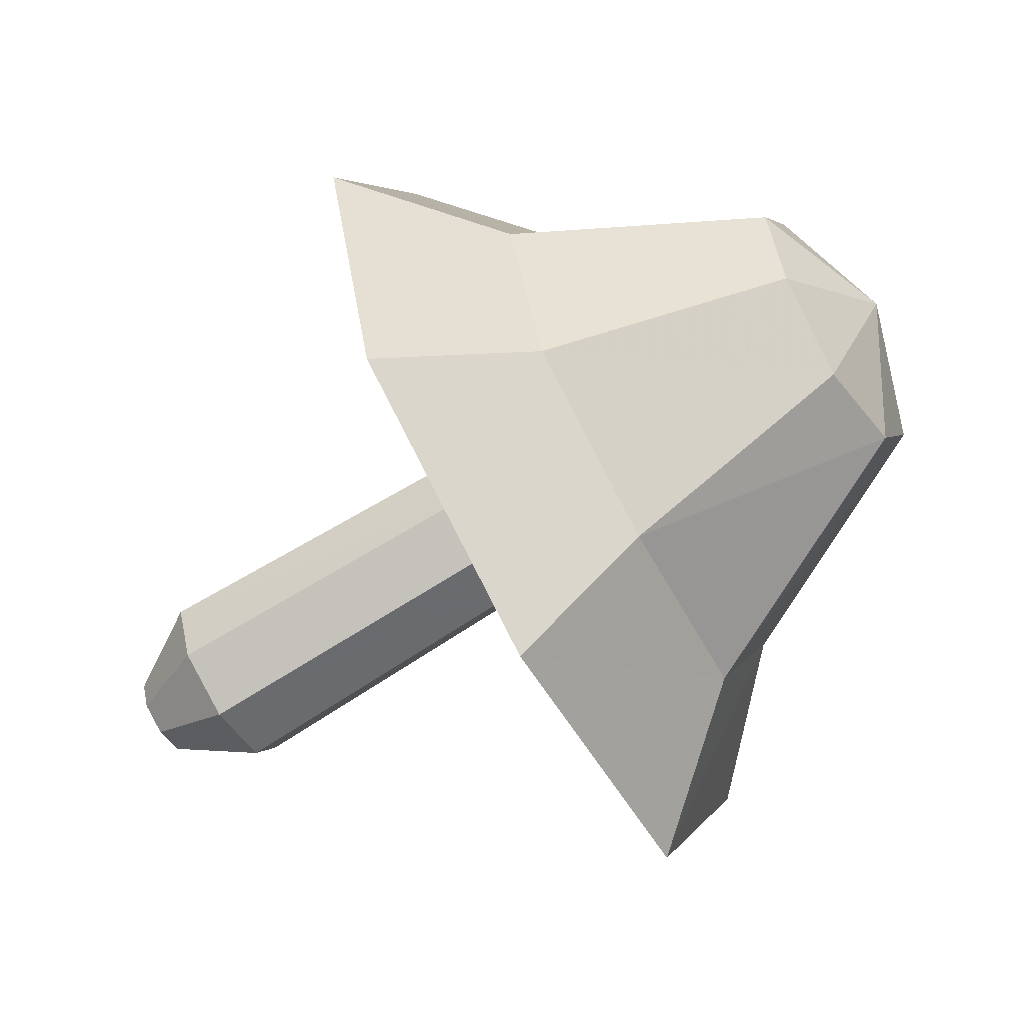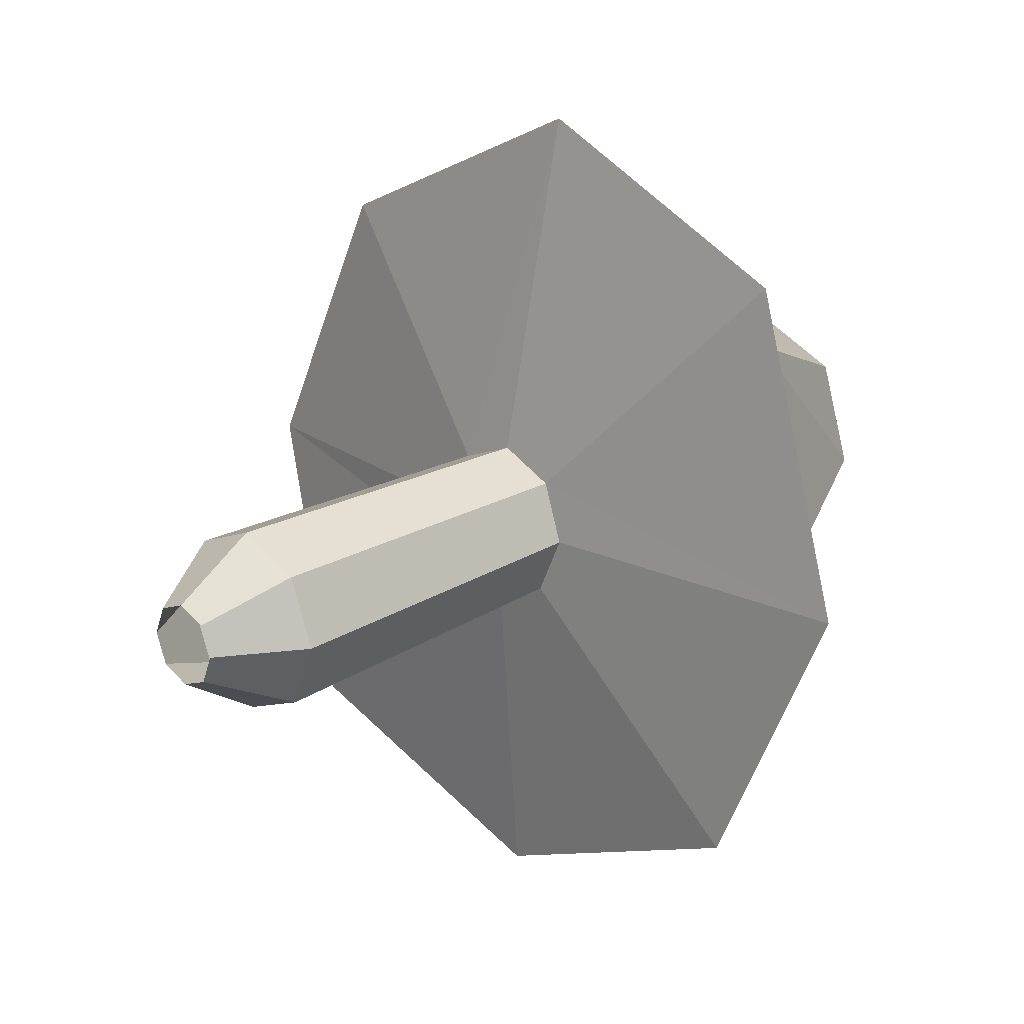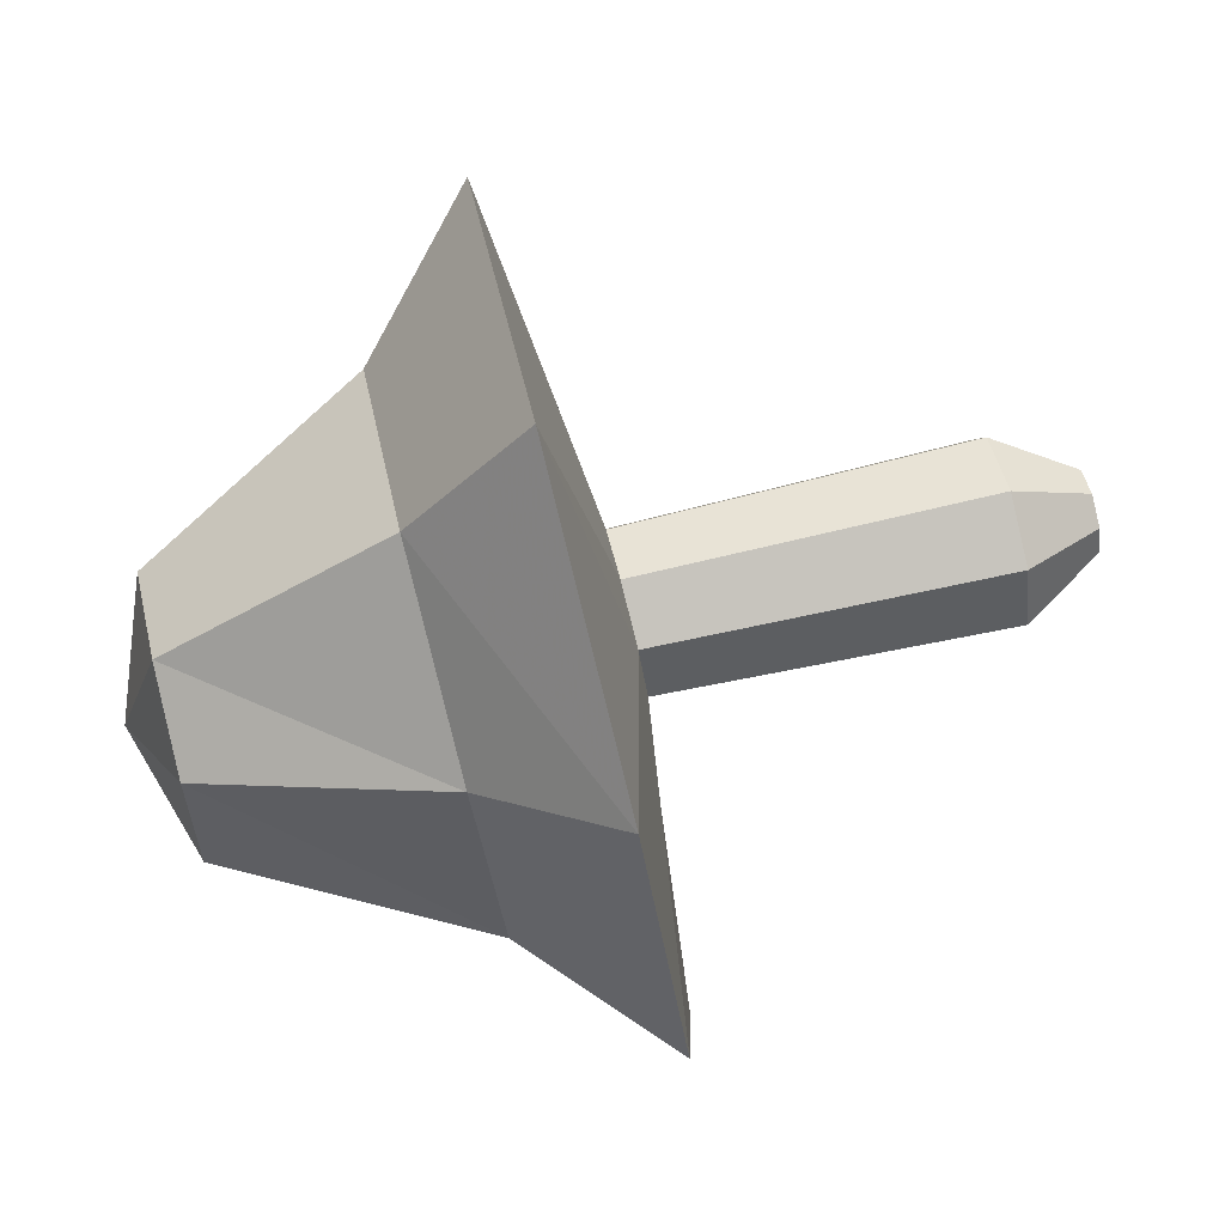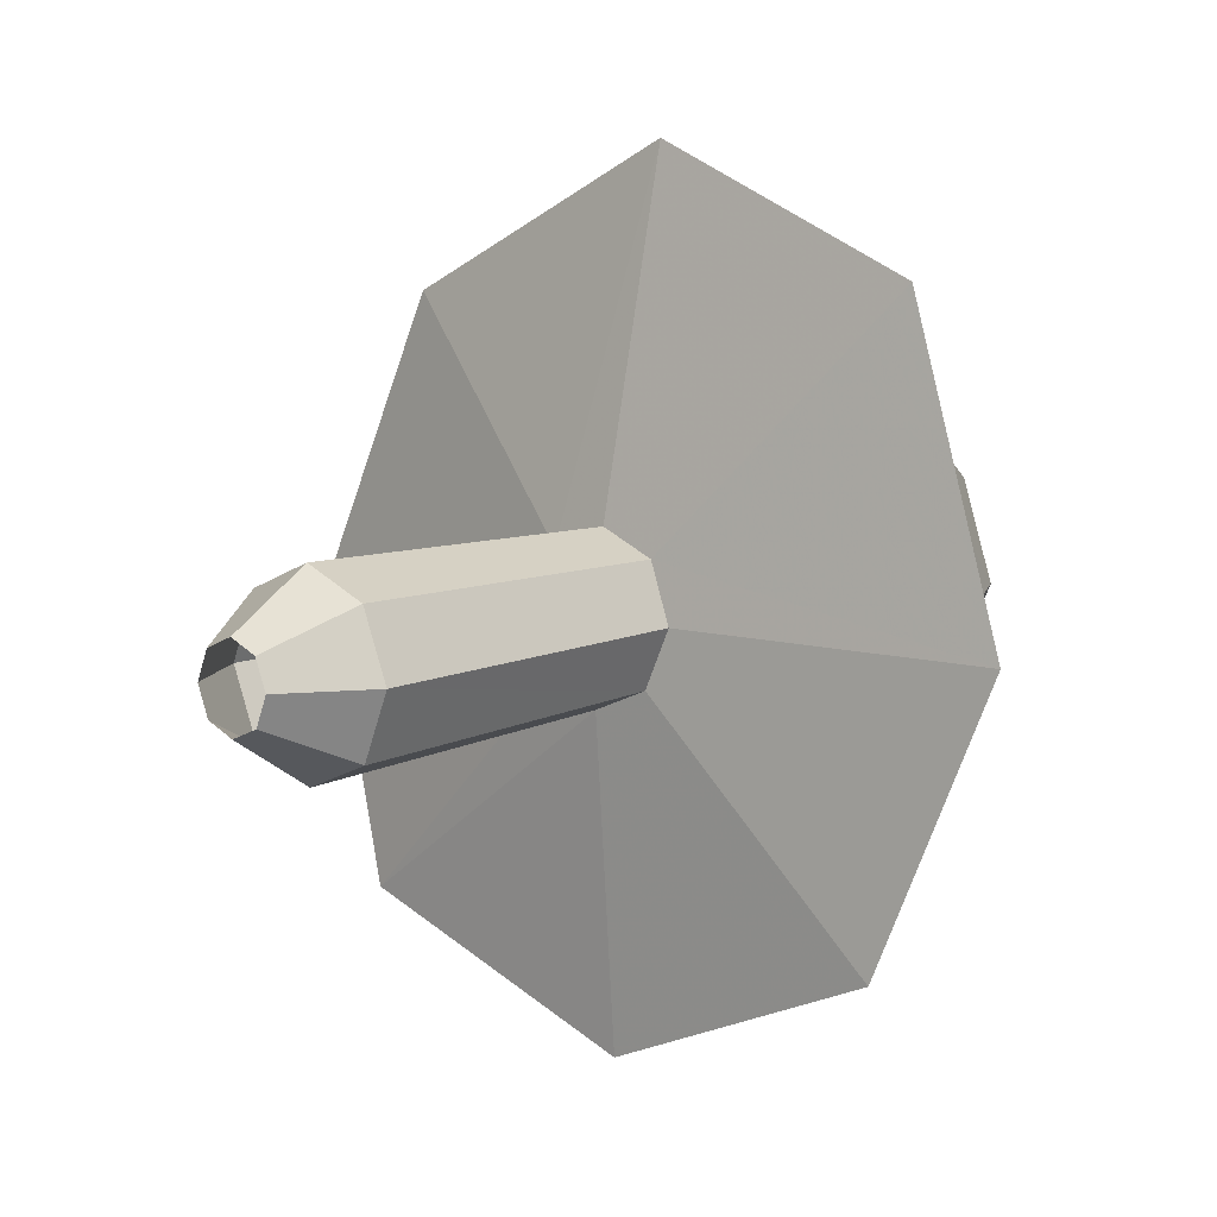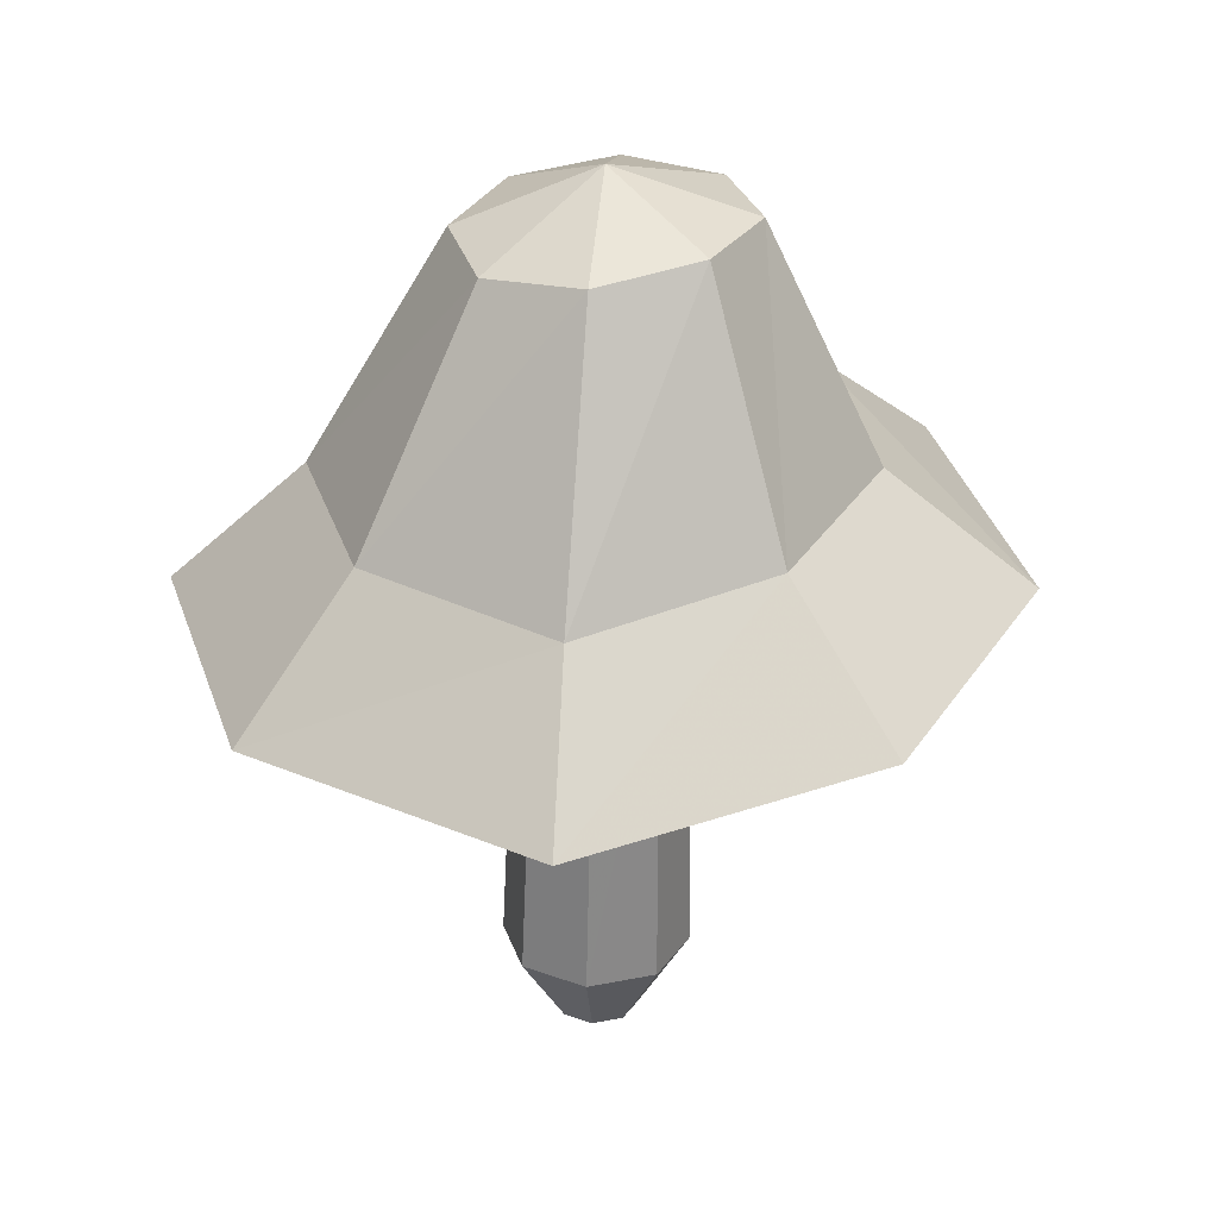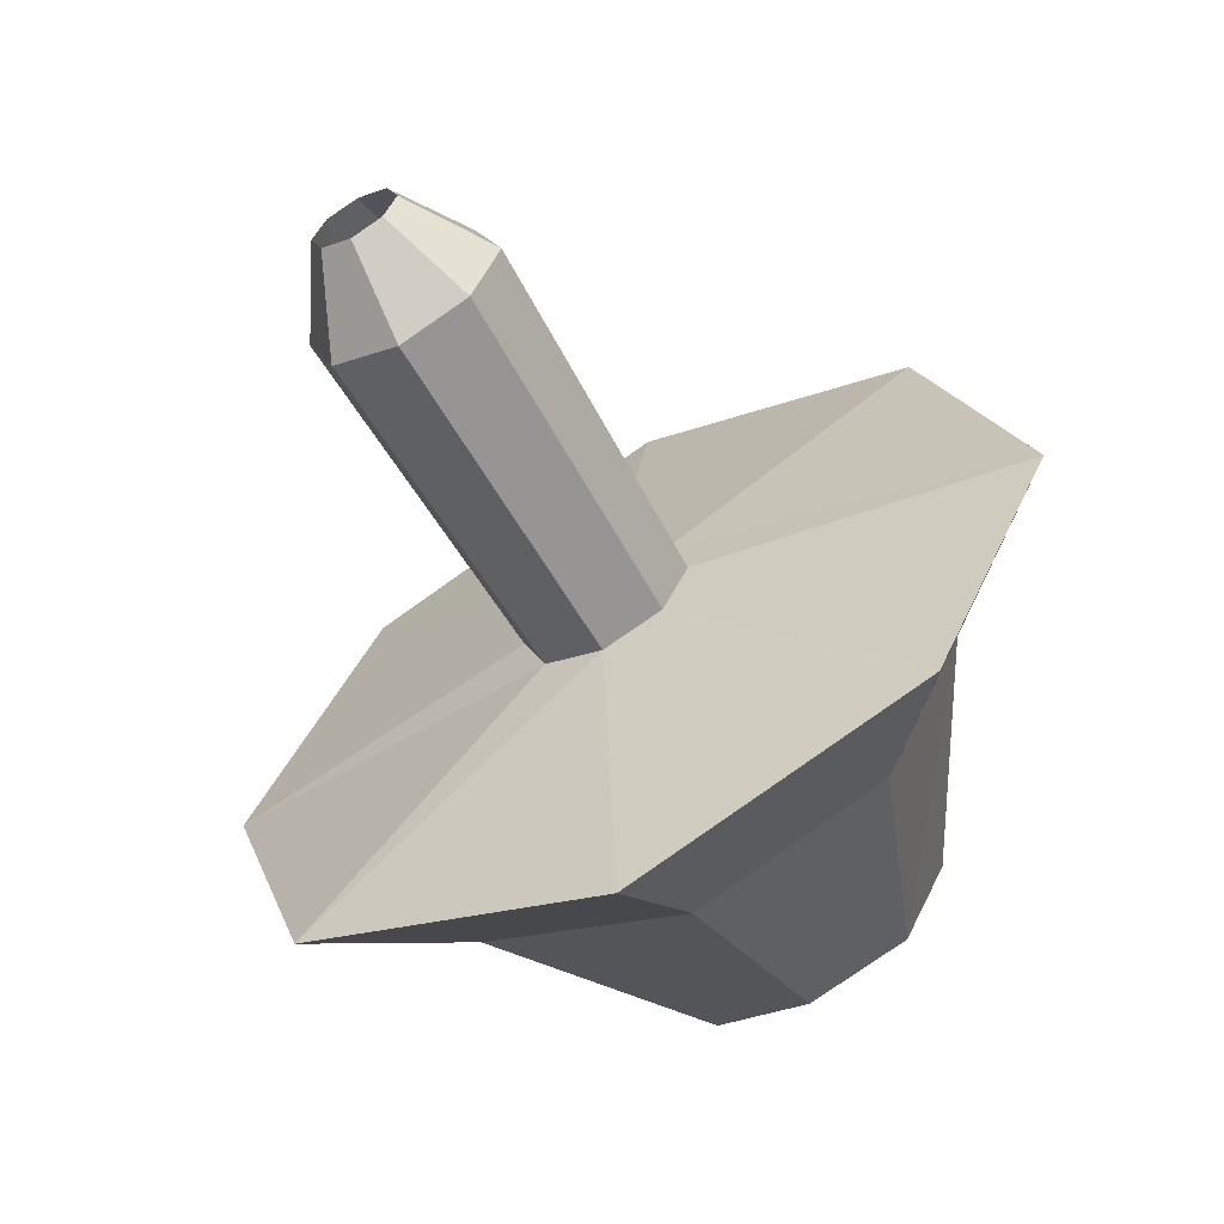
<metadata>
{"format":"obj","ext":"obj","renderer":"f3d","projection":"perspective","resolution":1024,"background":"white","views":[{"elev":-71.0,"azim":121.3,"up":"+Z"},{"elev":21.3,"azim":45.5,"up":"+Z"},{"elev":69.0,"azim":-103.7,"up":"+Z"},{"elev":8.4,"azim":42.7,"up":"+Z"},{"elev":29.2,"azim":-129.2,"up":"+Y"},{"elev":-59.4,"azim":28.7,"up":"+Z"}]}
</metadata>
<code>
v 0.04675 -0.1551 -0.06681
v -0.00058 -0.1551 -0.08641
v -0.04791 -0.1551 -0.06681
v -0.06751 -0.1551 -0.01948
v -0.04791 -0.1551 0.02785
v -0.00058 -0.1551 0.04745
v 0.04675 -0.1551 0.02785
v 0.06635 -0.1551 -0.01948
v 0 1.271 0
v 0.1056 -0.02264 -0.1256
v -0.00058 -0.02264 -0.1696
v -0.1067 -0.02264 -0.1256
v -0.1507 -0.02264 -0.01948
v -0.1067 -0.02264 0.08666
v -0.00058 -0.02264 0.1306
v 0.1056 -0.02264 0.08666
v 0.1495 -0.02264 -0.01948
v 0.0946 0.5331 -0.09966
v 0.1337 0.5388 -0.00563
v 0.09476 0.5444 0.08848
v 0.000555 0.5464 0.1276
v -0.09372 0.5437 0.08869
v -0.1328 0.5379 -0.00534
v -0.09388 0.5324 -0.09945
v 0.000322 0.5304 -0.1385
v 0.4624 0.5847 -0.4764
v 0.6545 0.6131 -0.01472
v 0.477 0.6427 0.4891
v 0.01449 0.6525 0.6809
v -0.4622 0.6369 0.4484
v -0.6542 0.6085 -0.0133
v -0.4832 0.5535 -0.4828
v -0.000442 0.5716 -0.6672
v 0.3 0.7949 -0.3267
v 0.4248 0.8134 -0.02654
v 0.3143 0.8335 0.3156
v 0.01357 0.8399 0.4403
v -0.3012 0.8288 0.2745
v -0.426 0.8104 -0.02561
v -0.3219 0.7649 -0.3334
v -0.000964 0.7864 -0.4507
v 0.1591 1.17 -0.1591
v 0.225 1.185 0
v 0.1591 1.201 0.1591
v 0 1.201 0.225
v -0.1591 1.201 0.1591
v -0.225 1.201 0
v -0.1591 1.177 -0.1591
v 0 1.16 -0.225
f 10 11 25 18
f 11 12 24 25
f 12 13 23 24
f 13 14 22 23
f 14 15 21 22
f 15 16 20 21
f 16 17 19 20
f 17 10 18 19
f 1 2 11 10
f 2 3 12 11
f 3 4 13 12
f 4 5 14 13
f 5 6 15 14
f 6 7 16 15
f 7 8 17 16
f 8 1 10 17
f 19 18 26 27
f 20 19 27 28
f 21 20 28 29
f 22 21 29 30
f 23 22 30 31
f 24 23 31 32
f 25 24 32 33
f 18 25 33 26
f 27 26 34 35
f 28 27 35 36
f 29 28 36 37
f 30 29 37 38
f 31 30 38 39
f 32 31 39 40
f 33 32 40 41
f 26 33 41 34
f 35 34 42 43
f 36 35 43 44
f 37 36 44 45
f 38 37 45 46
f 39 38 46 47
f 40 39 47 48
f 41 40 48 49
f 34 41 49 42
f 43 42 9
f 44 43 9
f 45 44 9
f 46 45 9
f 47 46 9
f 48 47 9
f 49 48 9
f 42 49 9

</code>
